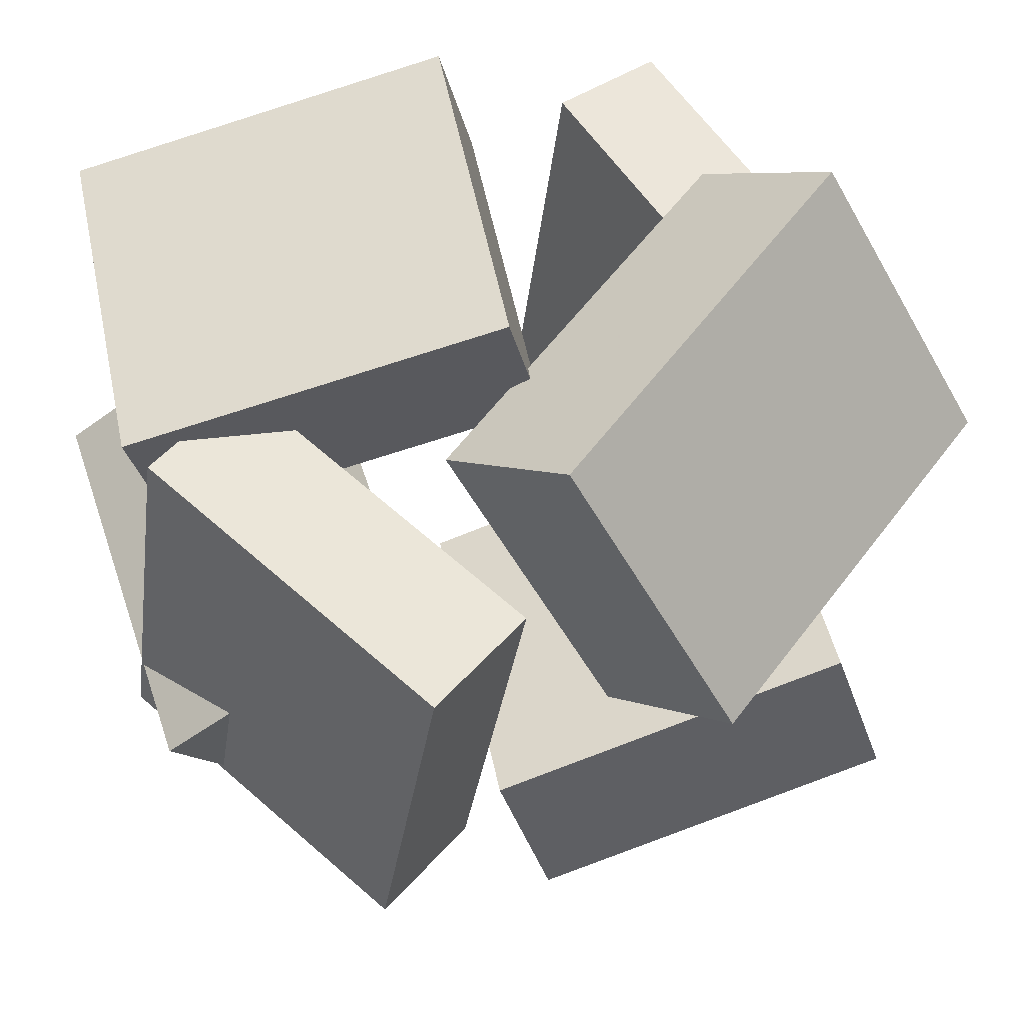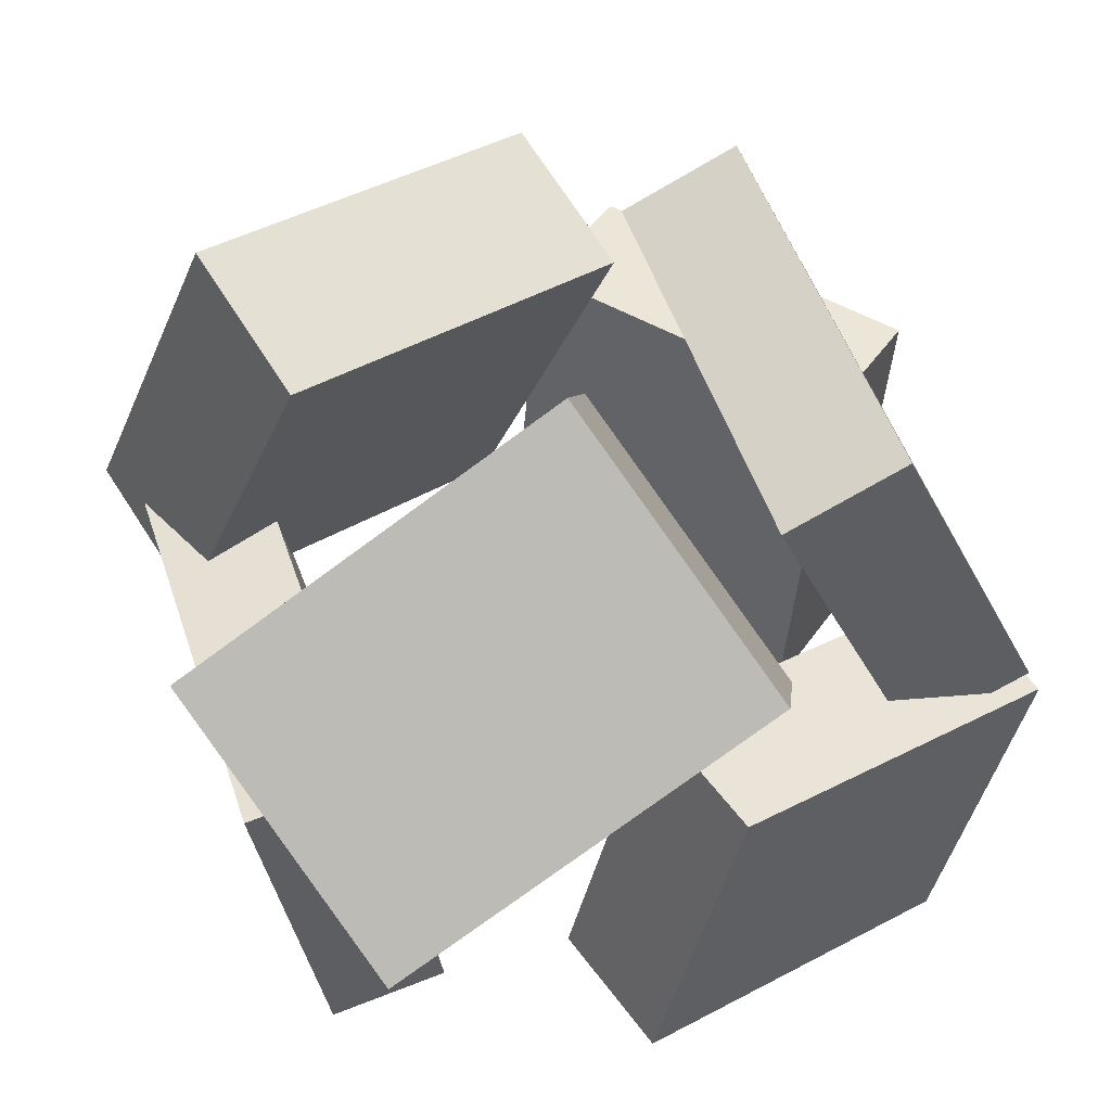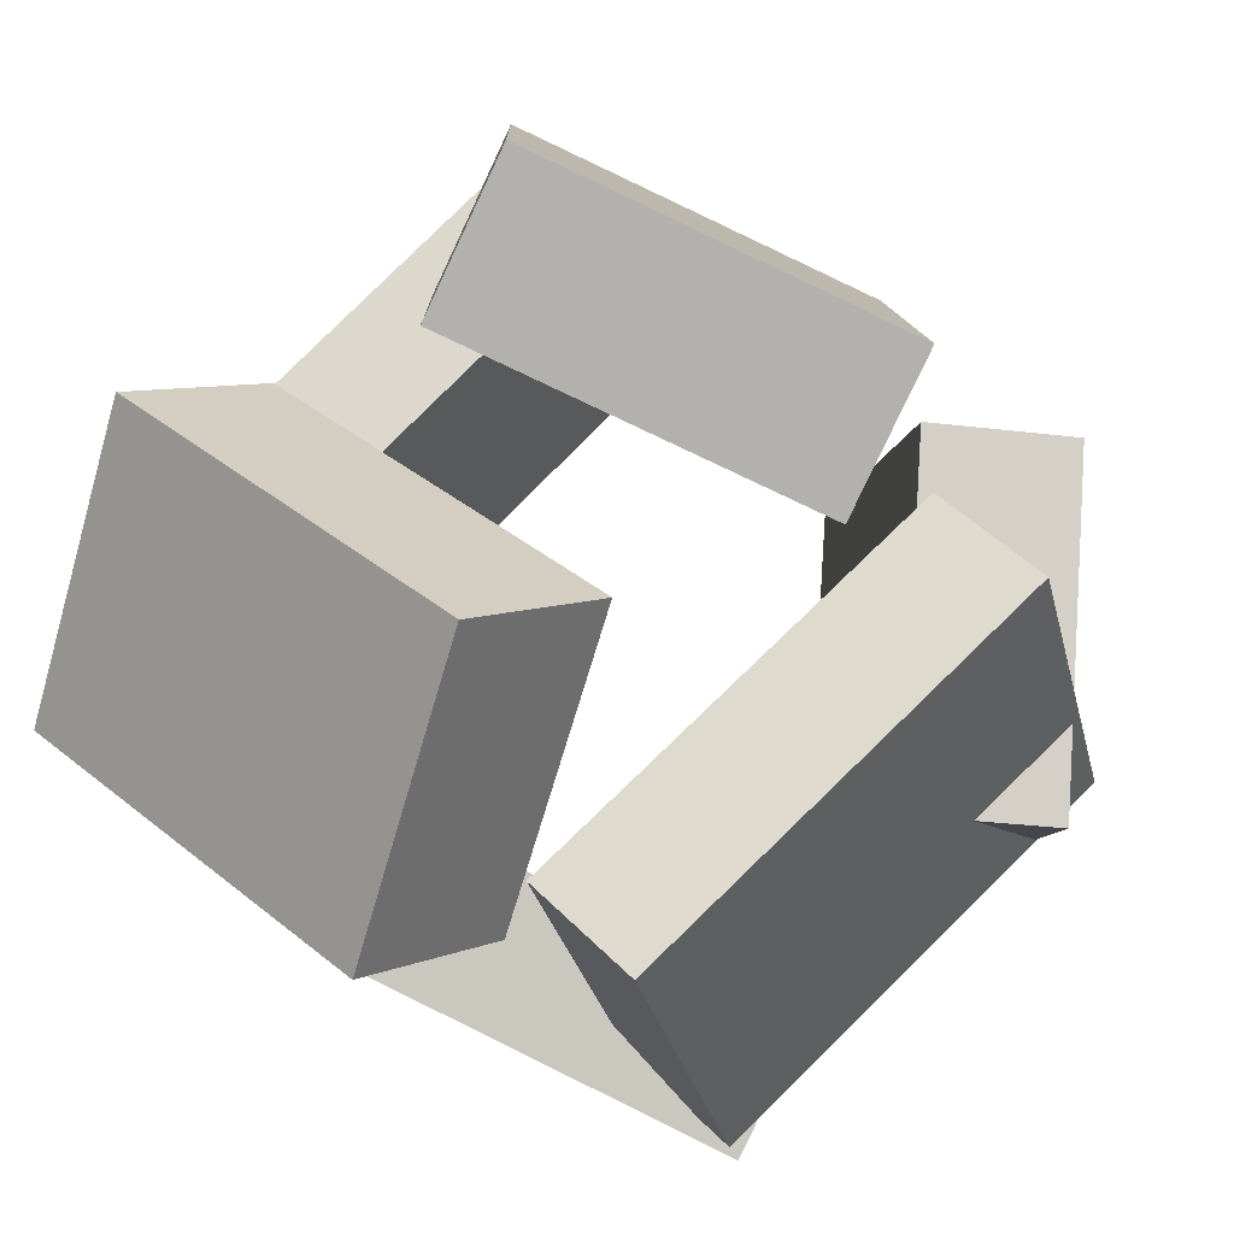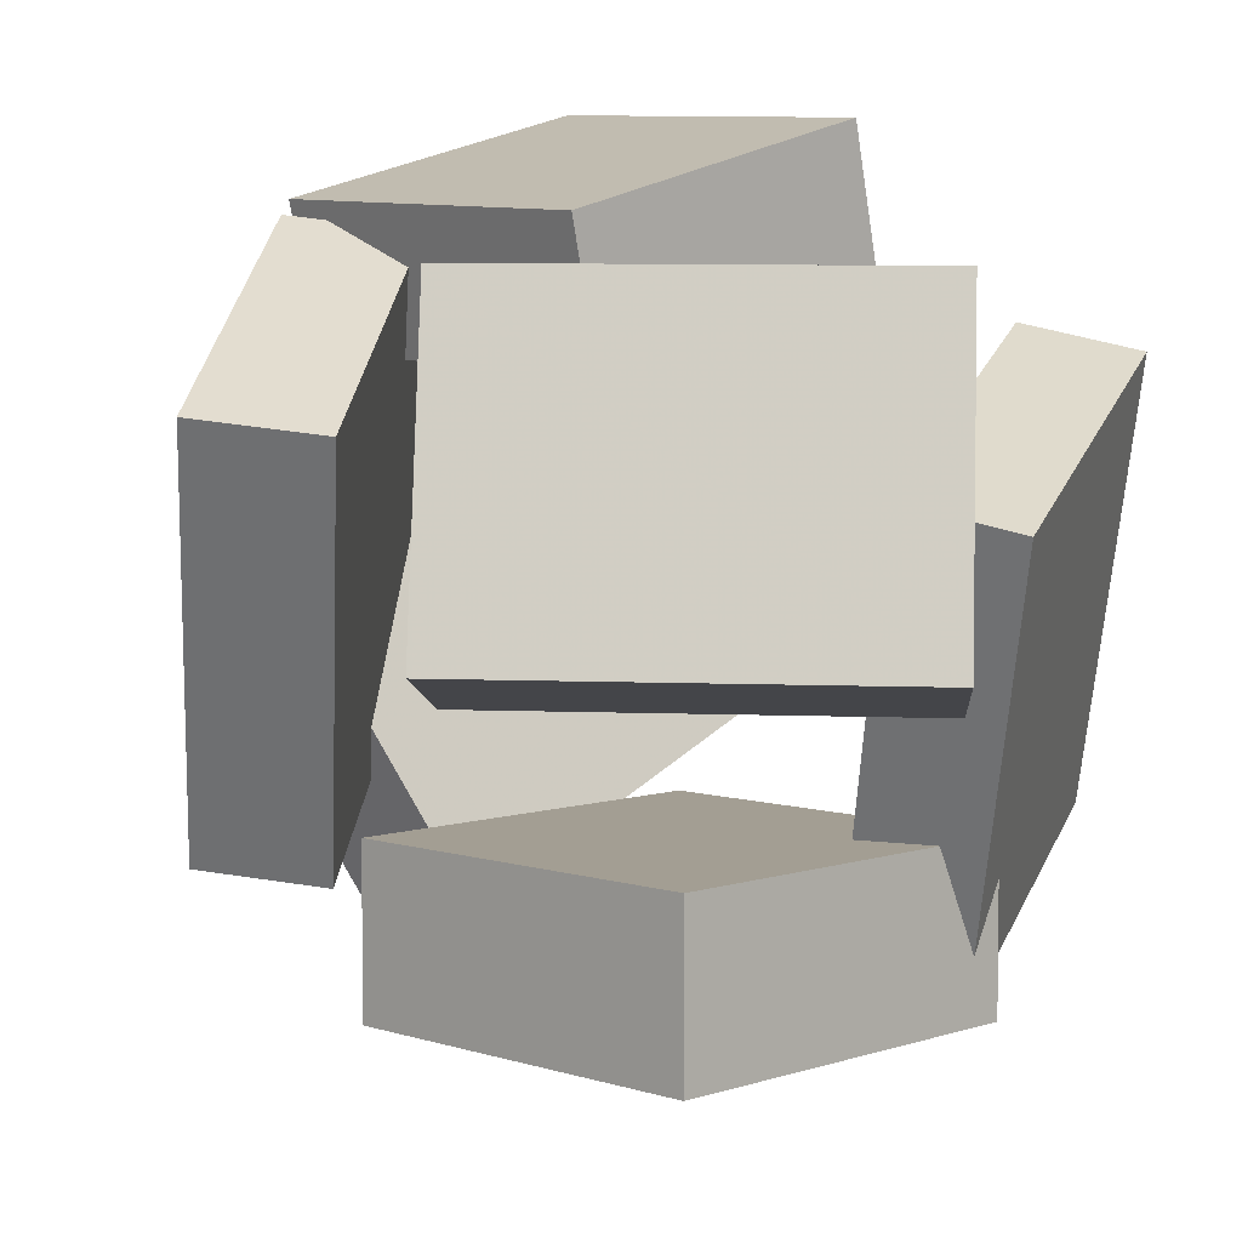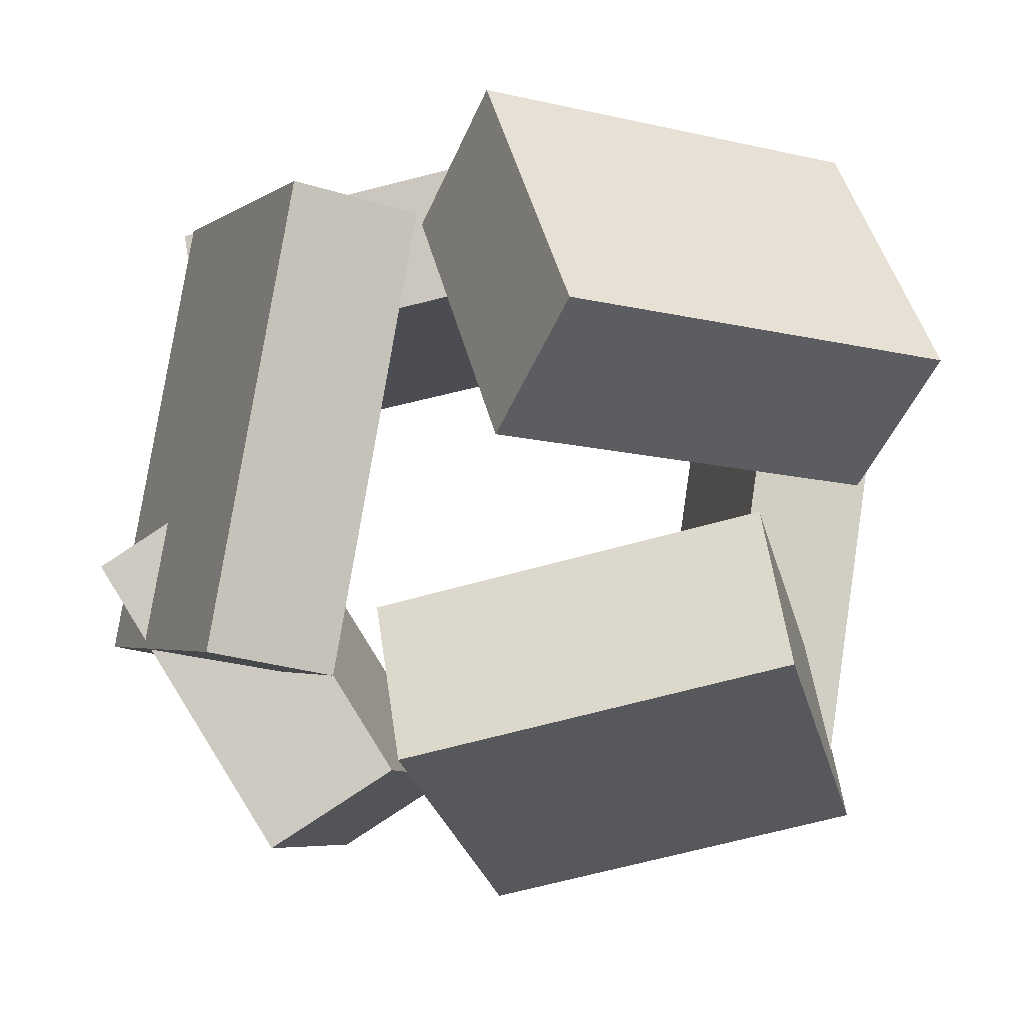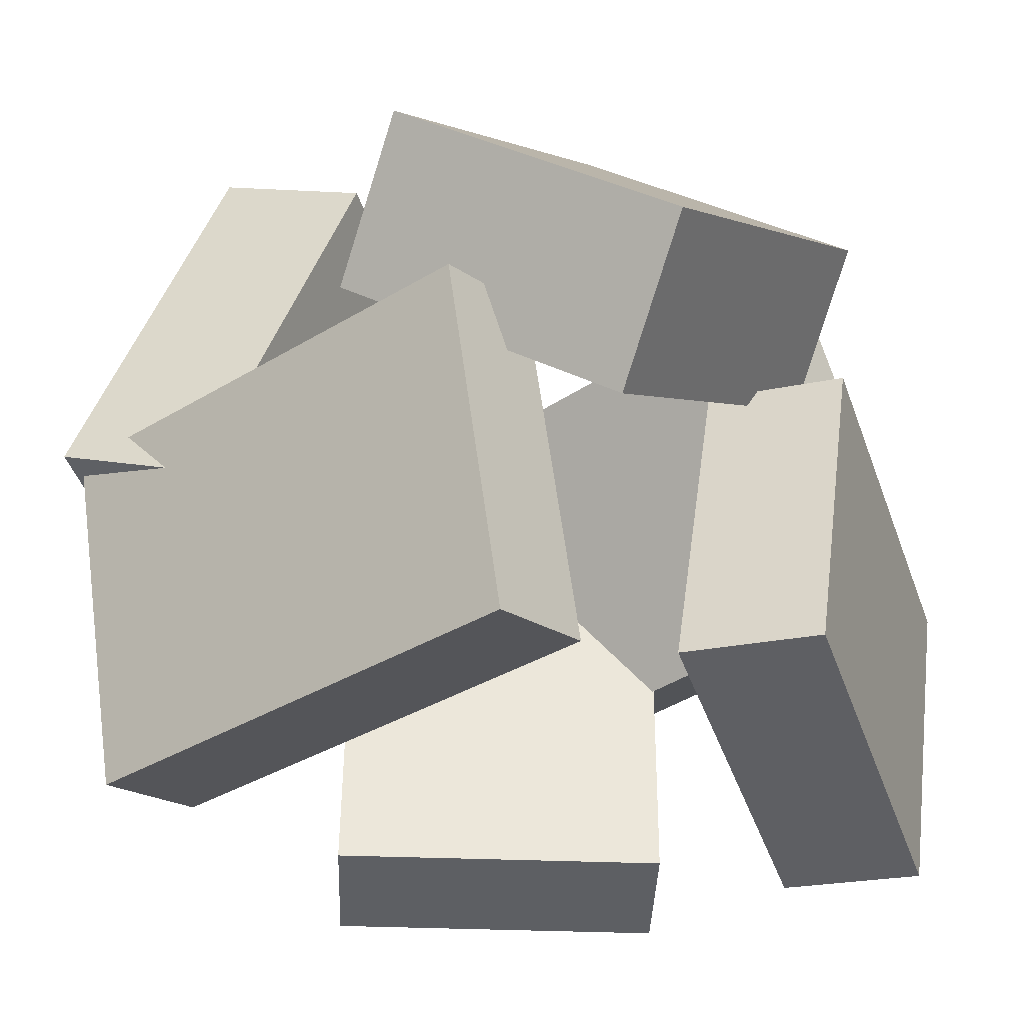
<metadata>
{"format":"obj","ext":"obj","renderer":"f3d","projection":"perspective","resolution":1024,"background":"white","views":[{"elev":57.2,"azim":154.1,"up":"+Z"},{"elev":50.8,"azim":-23.2,"up":"+Y"},{"elev":79.3,"azim":39.1,"up":"+Y"},{"elev":27.5,"azim":-148.3,"up":"+Z"},{"elev":79.2,"azim":-176.8,"up":"+Y"},{"elev":-31.5,"azim":-56.6,"up":"+Y"}]}
</metadata>
<code>
v -0.5316 0.1382 0.03361
v -0.3914 -0.1134 0.4214
v -0.6267 0.3296 0.1922
v -0.4864 0.07798 0.58
v 0.03245 0.4303 0.01914
v 0.1727 0.1787 0.4069
v -0.06262 0.6217 0.1777
v 0.07763 0.3701 0.5655
f 1.0 7.0 5.0
f 1.0 3.0 7.0
f 1.0 4.0 3.0
f 1.0 2.0 4.0
f 3.0 8.0 7.0
f 3.0 4.0 8.0
f 5.0 7.0 8.0
f 5.0 8.0 6.0
f 1.0 5.0 6.0
f 1.0 6.0 2.0
f 2.0 6.0 8.0
f 2.0 8.0 4.0
v 0.4512 -0.524 0.4268
v 0.5762 -0.0252 0.4283
v -0.08552 -0.3898 0.5543
v 0.0395 0.109 0.5558
v 0.4053 -0.5118 0.2207
v 0.5303 -0.01309 0.2221
v -0.1315 -0.3777 0.3481
v -0.006436 0.1211 0.3496
f 9.0 15.0 13.0
f 9.0 11.0 15.0
f 9.0 12.0 11.0
f 9.0 10.0 12.0
f 11.0 16.0 15.0
f 11.0 12.0 16.0
f 13.0 15.0 16.0
f 13.0 16.0 14.0
f 9.0 13.0 14.0
f 9.0 14.0 10.0
f 10.0 14.0 16.0
f 10.0 16.0 12.0
v 0.4238 0.453 -0.325
v 0.2482 0.3749 -0.3394
v 0.3441 0.5061 0.3615
v 0.1684 0.428 0.3471
v 0.6353 -0.03397 -0.2628
v 0.4596 -0.1121 -0.2771
v 0.5555 0.01911 0.4237
v 0.3799 -0.05901 0.4093
f 17.0 23.0 21.0
f 17.0 19.0 23.0
f 17.0 20.0 19.0
f 17.0 18.0 20.0
f 19.0 24.0 23.0
f 19.0 20.0 24.0
f 21.0 23.0 24.0
f 21.0 24.0 22.0
f 17.0 21.0 22.0
f 17.0 22.0 18.0
f 18.0 22.0 24.0
f 18.0 24.0 20.0
v -0.007095 -0.08606 -0.6236
v -0.5472 0.01569 -0.4712
v 0.1416 0.4637 -0.4636
v -0.3985 0.5654 -0.3112
v 0.04183 -0.1651 -0.3974
v -0.4982 -0.06337 -0.245
v 0.1905 0.3846 -0.2374
v -0.3495 0.4864 -0.08505
f 25.0 31.0 29.0
f 25.0 27.0 31.0
f 25.0 28.0 27.0
f 25.0 26.0 28.0
f 27.0 32.0 31.0
f 27.0 28.0 32.0
f 29.0 31.0 32.0
f 29.0 32.0 30.0
f 25.0 29.0 30.0
f 25.0 30.0 26.0
f 26.0 30.0 32.0
f 26.0 32.0 28.0
v 0.2678 -0.4513 -0.536
v 0.09108 -0.42 -0.4101
v 0.3416 0.1401 -0.5798
v 0.1648 0.1714 -0.4539
v 0.5656 -0.4574 -0.1165
v 0.3888 -0.4261 0.009388
v 0.6393 0.134 -0.1603
v 0.4626 0.1653 -0.03437
f 33.0 39.0 37.0
f 33.0 35.0 39.0
f 33.0 36.0 35.0
f 33.0 34.0 36.0
f 35.0 40.0 39.0
f 35.0 36.0 40.0
f 37.0 39.0 40.0
f 37.0 40.0 38.0
f 33.0 37.0 38.0
f 33.0 38.0 34.0
f 34.0 38.0 40.0
f 34.0 40.0 36.0
v -0.4256 -0.4929 -0.4378
v -0.49 -0.4568 0.2872
v -0.5074 0.02734 -0.471
v -0.5718 0.06347 0.254
v -0.2503 -0.4645 -0.4236
v -0.3147 -0.4283 0.3014
v -0.3321 0.0558 -0.4568
v -0.3965 0.09194 0.2682
f 41.0 47.0 45.0
f 41.0 43.0 47.0
f 41.0 44.0 43.0
f 41.0 42.0 44.0
f 43.0 48.0 47.0
f 43.0 44.0 48.0
f 45.0 47.0 48.0
f 45.0 48.0 46.0
f 41.0 45.0 46.0
f 41.0 46.0 42.0
f 42.0 46.0 48.0
f 42.0 48.0 44.0

</code>
